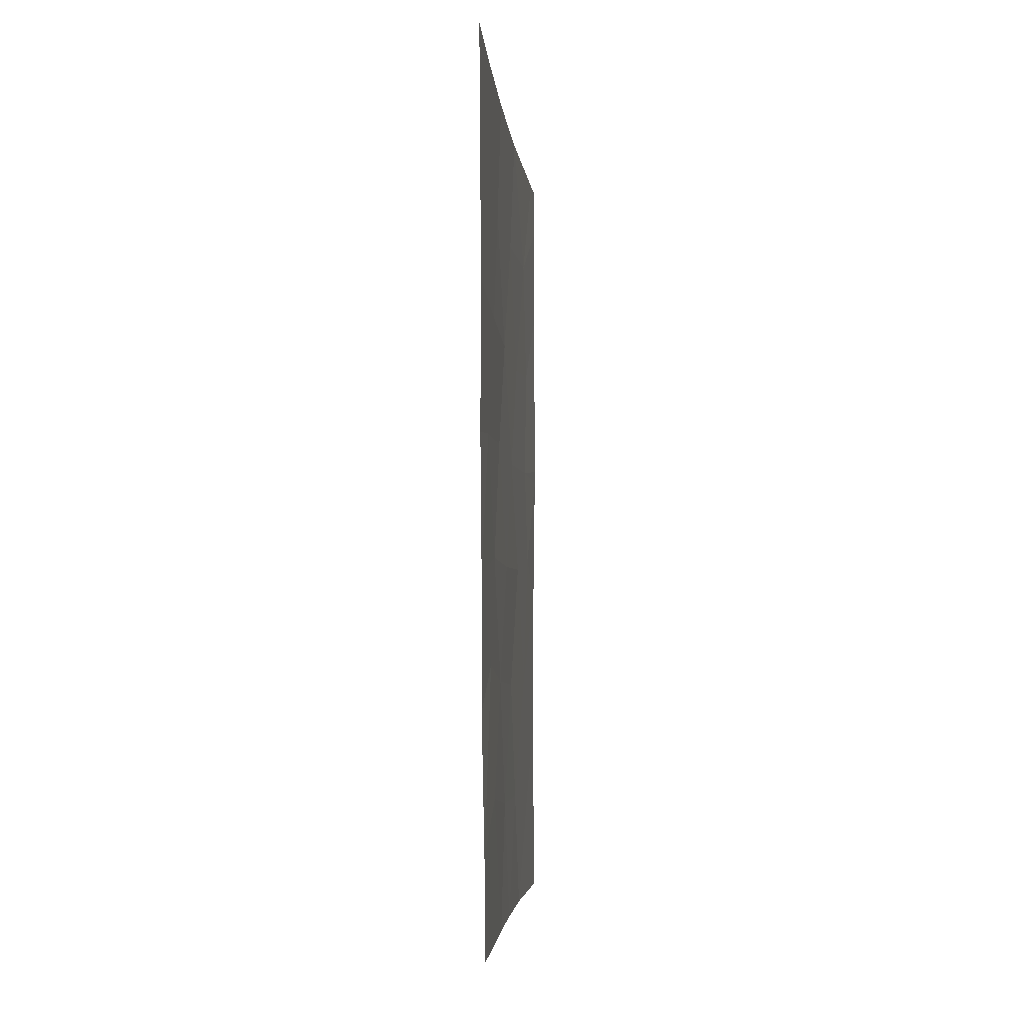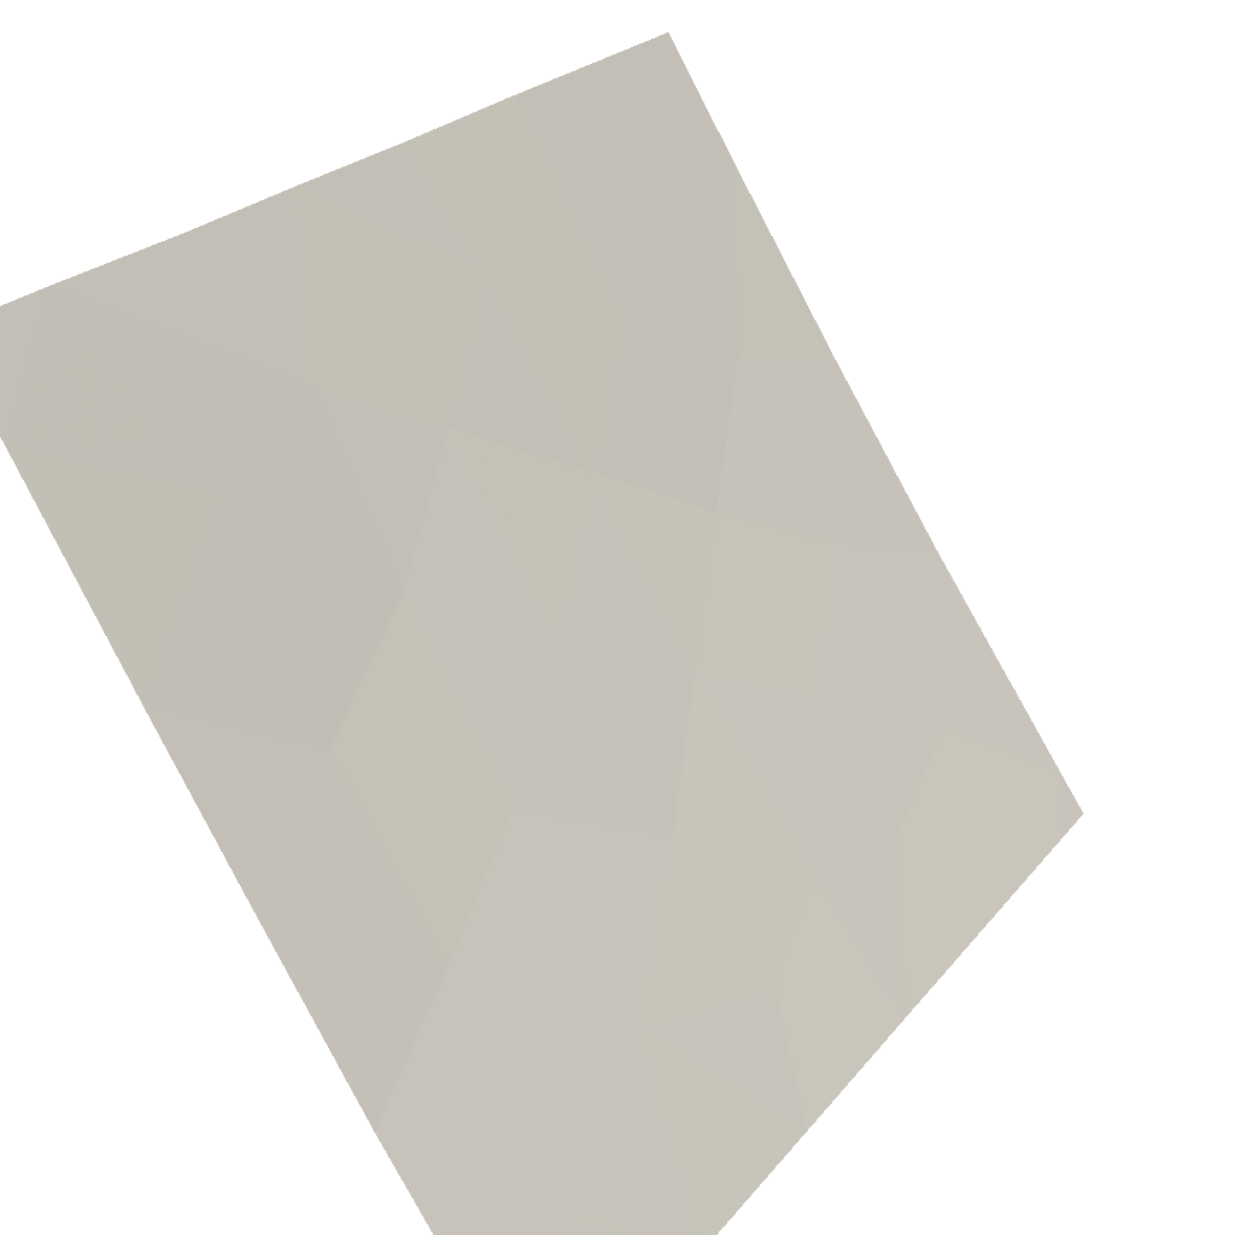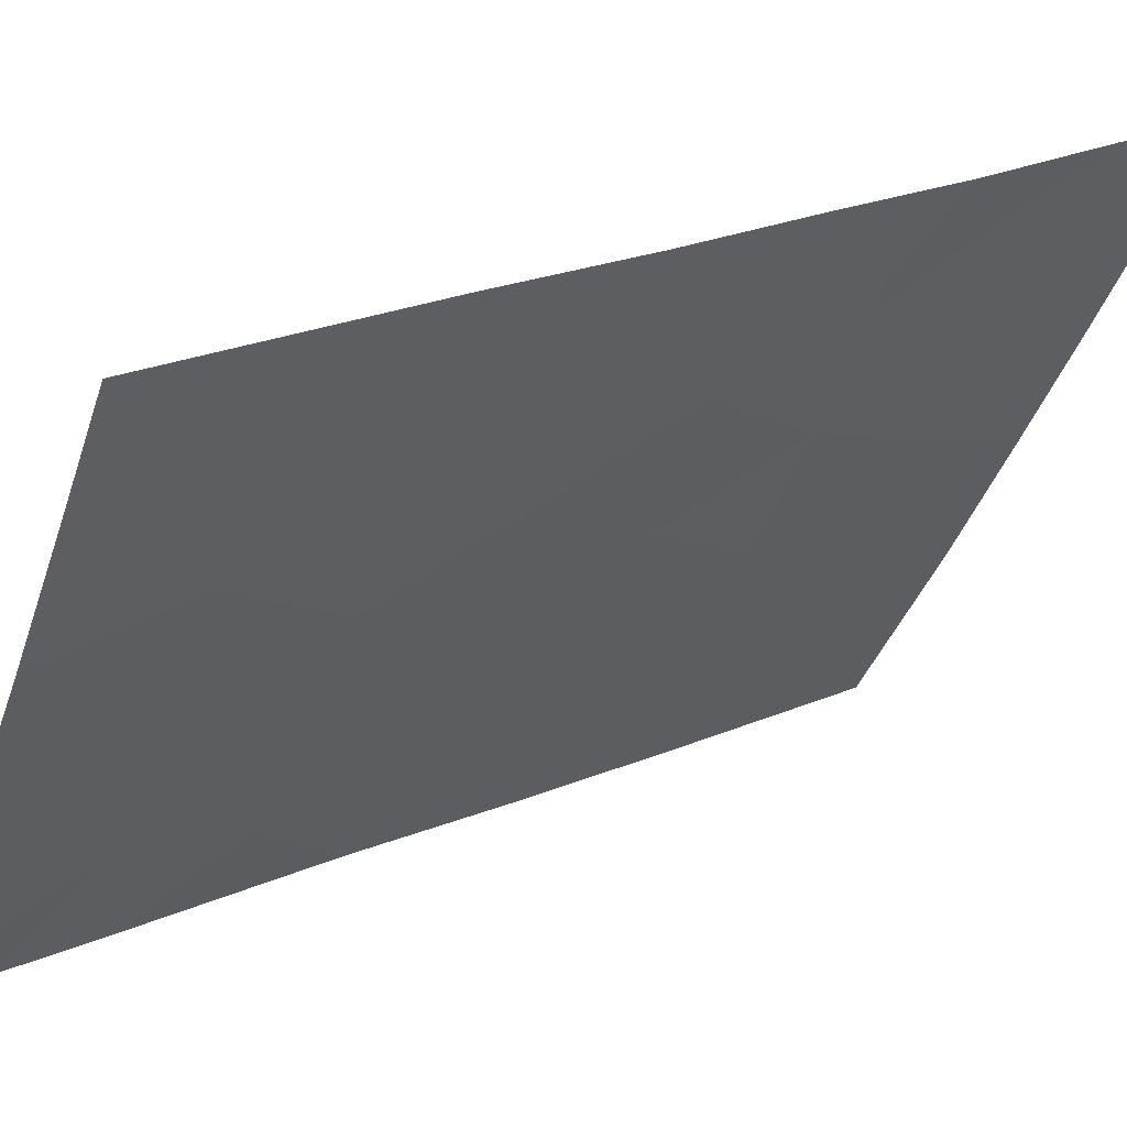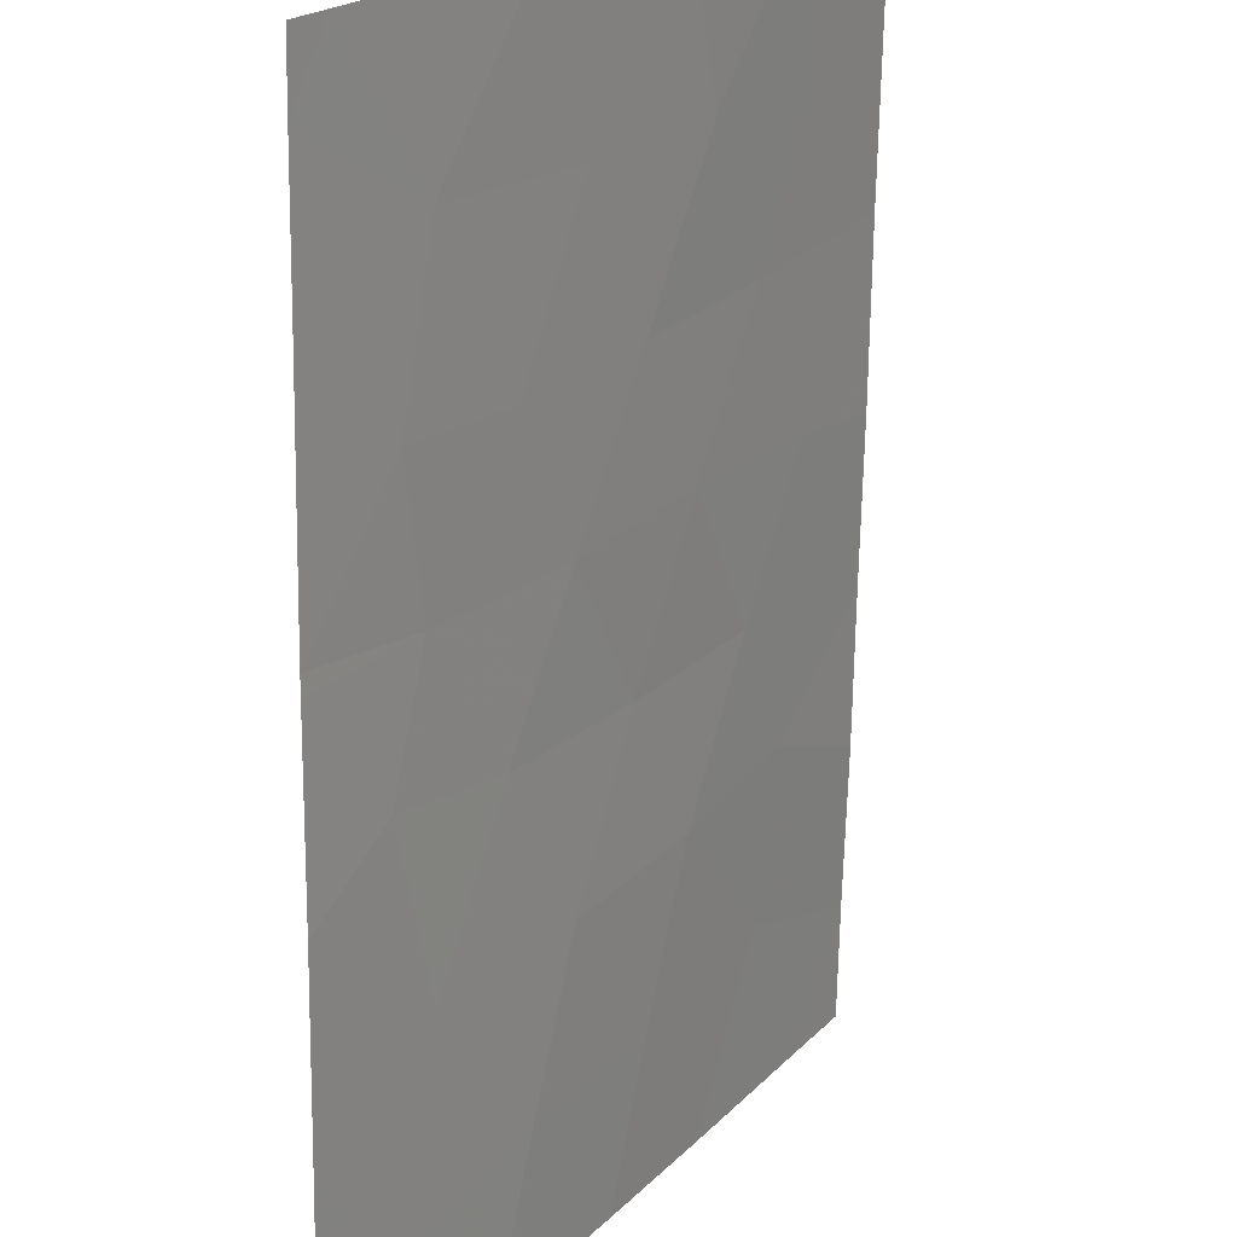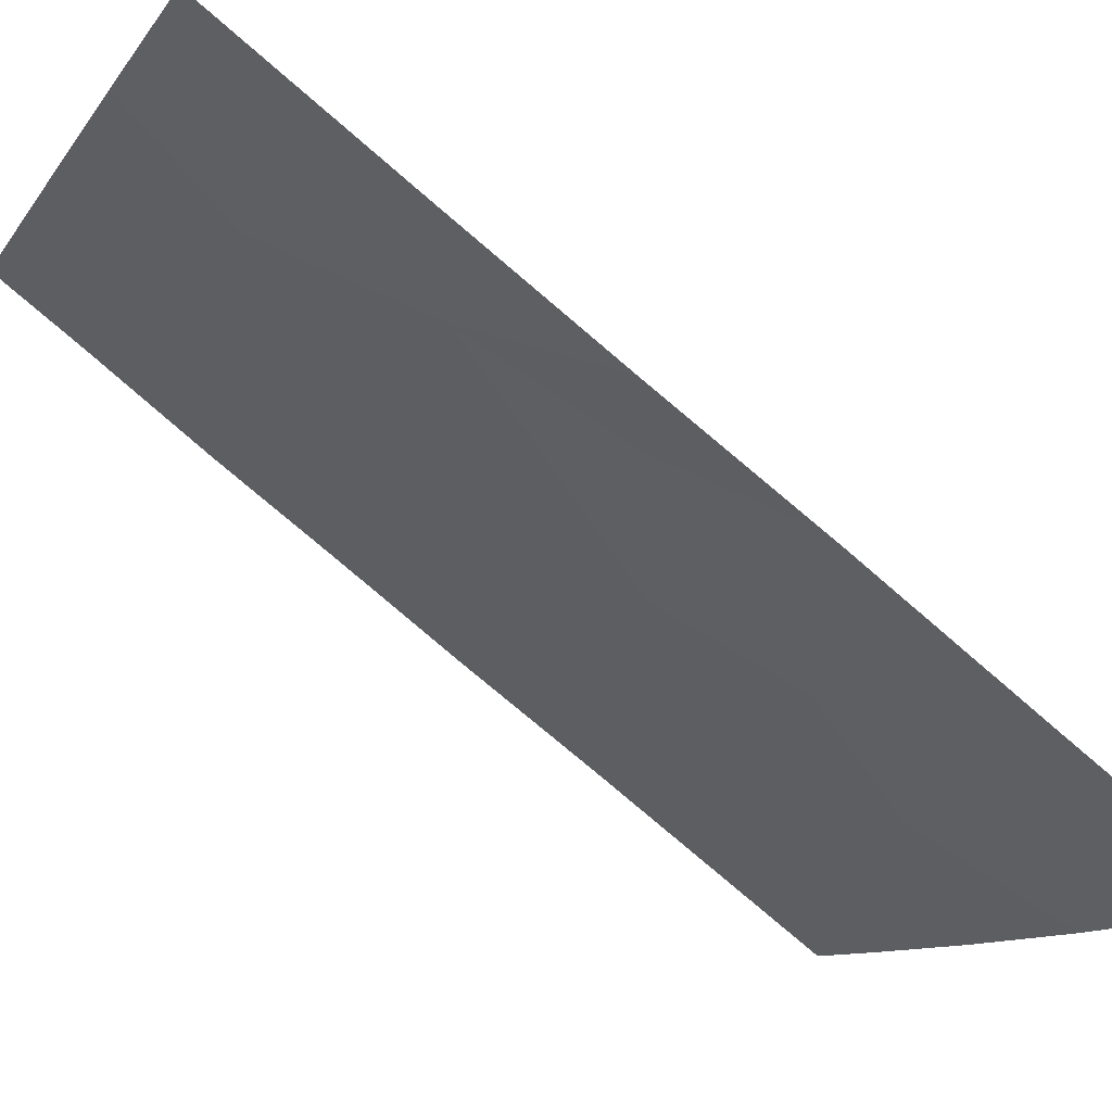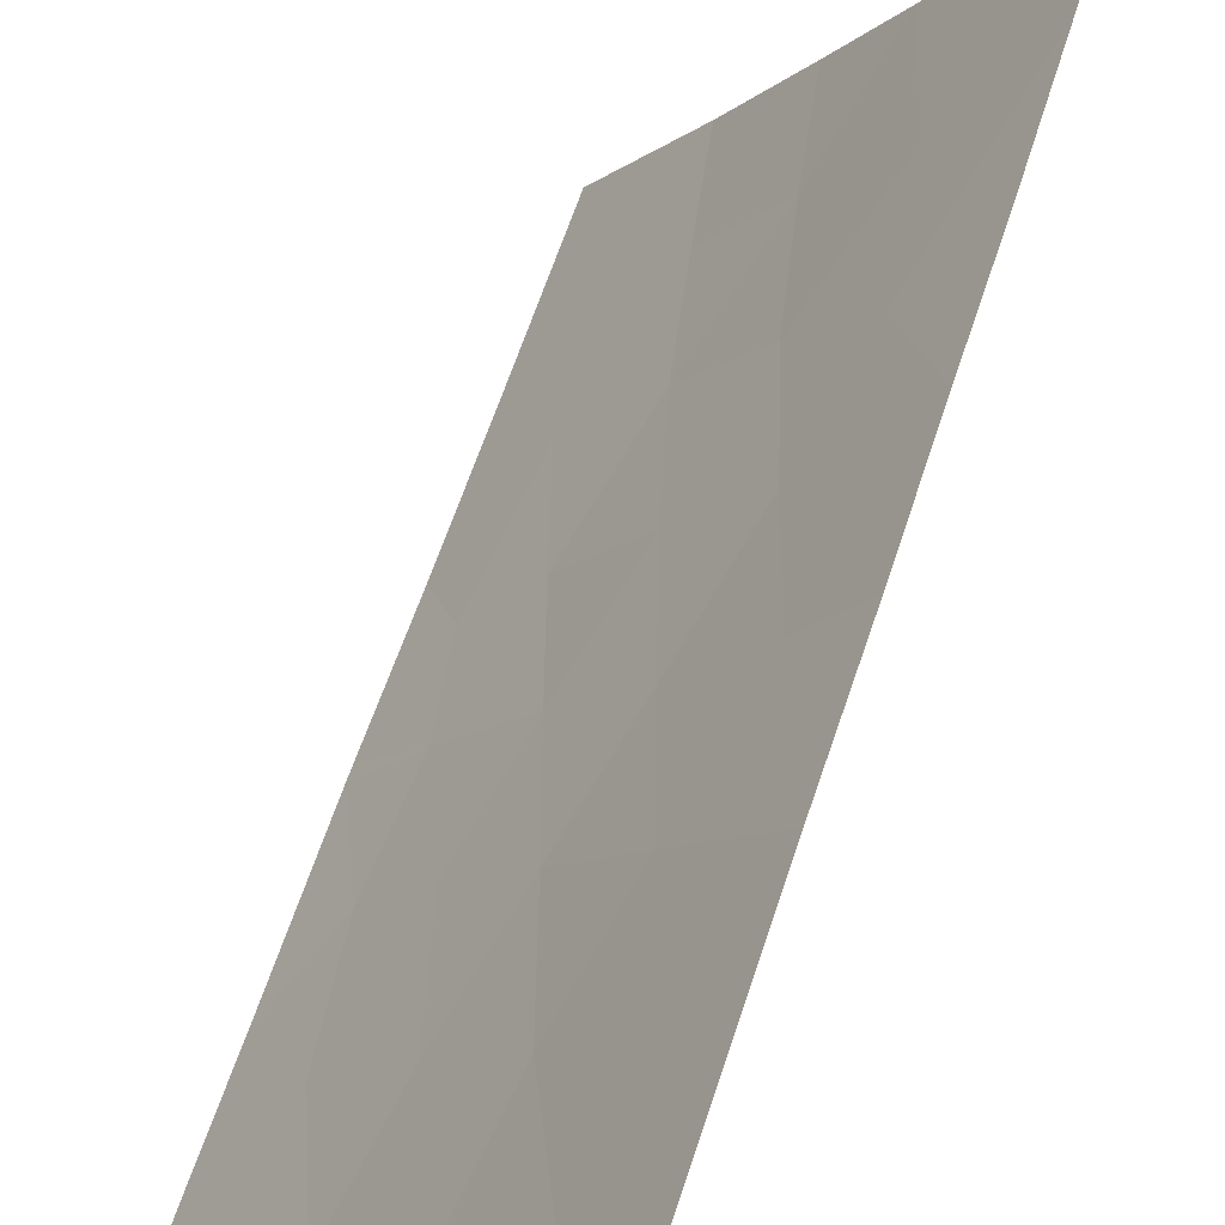
<metadata>
{"format":"obj","ext":"obj","renderer":"f3d","projection":"perspective","resolution":1024,"background":"white","views":[{"elev":-4.7,"azim":153.1,"up":"+Z"},{"elev":21.5,"azim":-153.6,"up":"+Y"},{"elev":22.9,"azim":53.7,"up":"+Y"},{"elev":-68.2,"azim":-0.8,"up":"+Y"},{"elev":-75.0,"azim":-130.7,"up":"+Y"},{"elev":67.8,"azim":19.0,"up":"+Y"}]}
</metadata>
<code>
v -83.71 53.14 49.18
v -88.42 45.58 38
v -87.82 46.48 39.43
v -88.5 45.44 38.23
v -88.5 45.43 40.68
v -84.92 51.14 43.19
v -86.48 48.58 44.81
v -85.96 49.45 43.16
v -83.72 53.16 46.64
v -84.43 51.94 48.14
v -84.88 51.21 46.54
v -83.75 53.22 39.29
v -83.7 53.14 50
v -86.45 48.64 41.41
v -86.8 48.09 39.69
v -83.72 53.16 44.66
v -85.91 49.48 46.47
v -88.5 45.44 42.83
v -88.51 45.46 44.86
v -87.02 47.74 43.23
v -85.28 50.63 38
v -85.8 49.72 39.7
v -87.11 47.59 38
v -86.1 49.26 38
v -83.76 53.23 38
v -84.23 52.42 38
v -86.79 48.07 50
v -88.51 45.45 50
v -88.23 45.88 50
v -88.51 45.46 49.26
v -88.5 45.44 38
v -88.51 45.46 47.72
v -83.73 53.18 41.11
v -83.73 53.18 42.85
v -85.43 50.3 41.47
v -88.52 45.47 45.07
v -85.42 50.28 44.89
v -84.45 51.88 50
v -85.61 49.96 50
v -87.9 46.38 43.47
v -86.93 47.86 46.42
v -87.56 46.89 48.31
v -84.39 52.01 44.8
v -87.64 46.79 44.89
v -85.32 50.42 48.22
v -84.73 51.54 39.9
v -87.8 46.52 46.52
v -87.58 46.86 41.5
v -84.52 51.85 41.7
v -86.41 48.68 48.2
f 2 3 4
f 3 5 4
f 37 7 8
f 7 44 20
f 15 14 48
f 16 9 43
f 39 50 45
f 24 21 22
f 22 15 24
f 25 12 26
f 26 12 46
f 29 28 30
f 44 7 41
f 2 4 31
f 30 32 42
f 27 29 42
f 29 30 42
f 5 3 48
f 3 15 48
f 18 5 48
f 12 33 49
f 3 2 23
f 27 42 50
f 20 40 48
f 14 20 48
f 3 23 15
f 44 19 40
f 8 6 37
f 34 16 43
f 14 15 22
f 49 6 35
f 8 14 35
f 35 14 22
f 8 20 14
f 23 24 15
f 37 17 7
f 17 37 11
f 36 19 44
f 35 6 8
f 21 46 22
f 32 36 47
f 7 20 8
f 33 34 49
f 13 38 1
f 45 38 39
f 43 9 11
f 43 11 37
f 39 27 50
f 40 19 18
f 10 1 38
f 47 44 41
f 41 7 17
f 6 43 37
f 46 12 49
f 40 18 48
f 42 32 47
f 40 20 44
f 34 43 6
f 17 11 45
f 10 45 11
f 45 10 38
f 46 35 22
f 21 26 46
f 35 46 49
f 47 36 44
f 49 34 6
f 45 50 17
f 17 50 41
f 41 50 42
f 42 47 41
f 10 11 9
f 1 10 9

</code>
